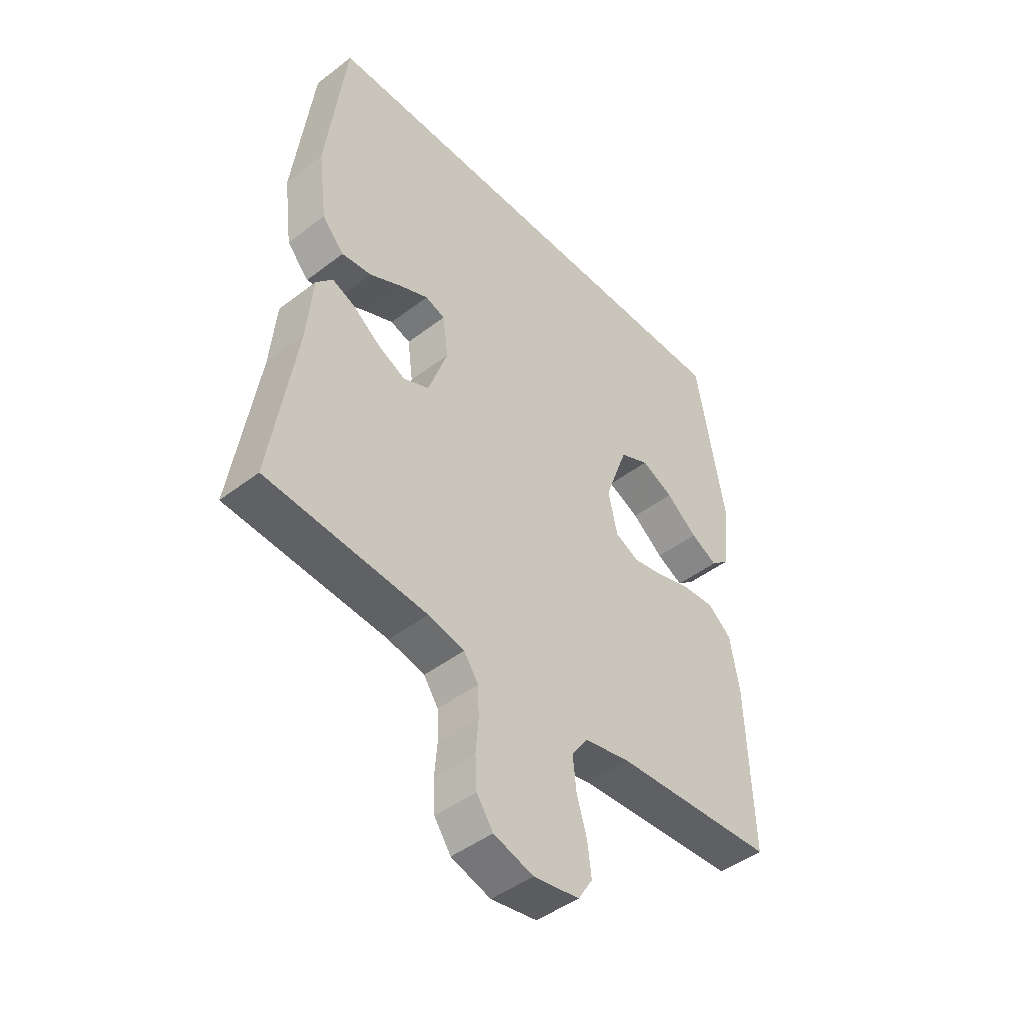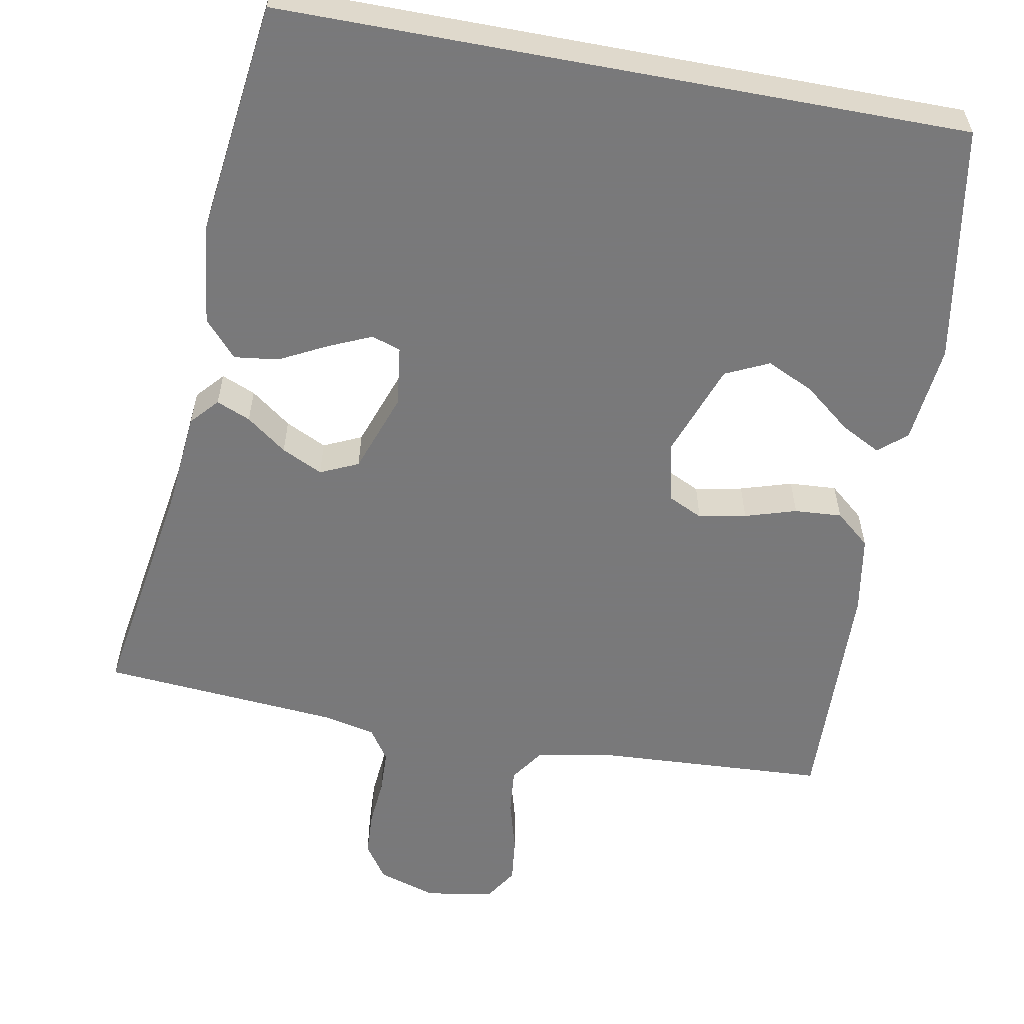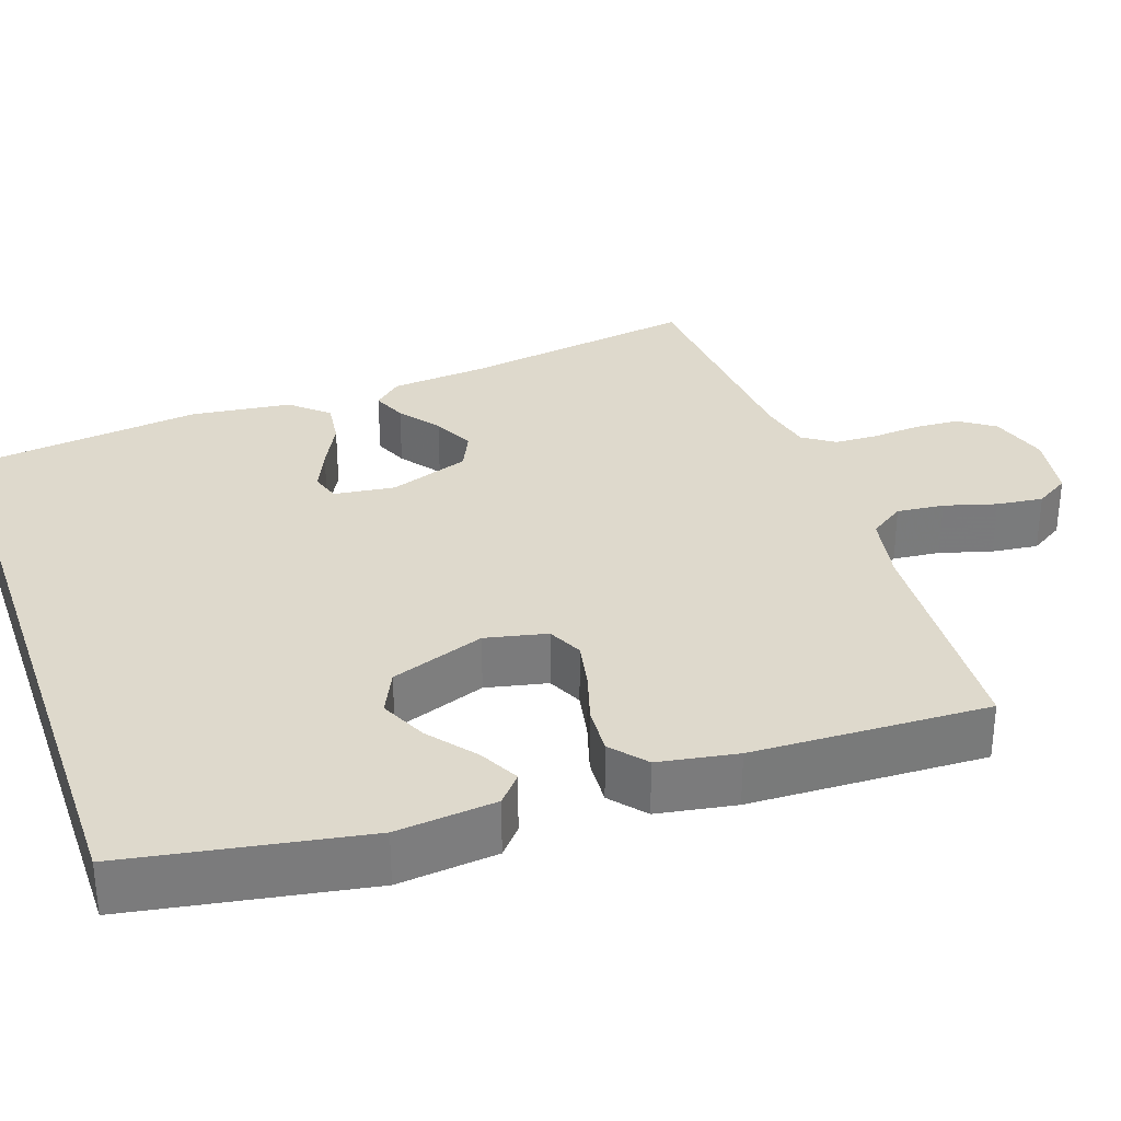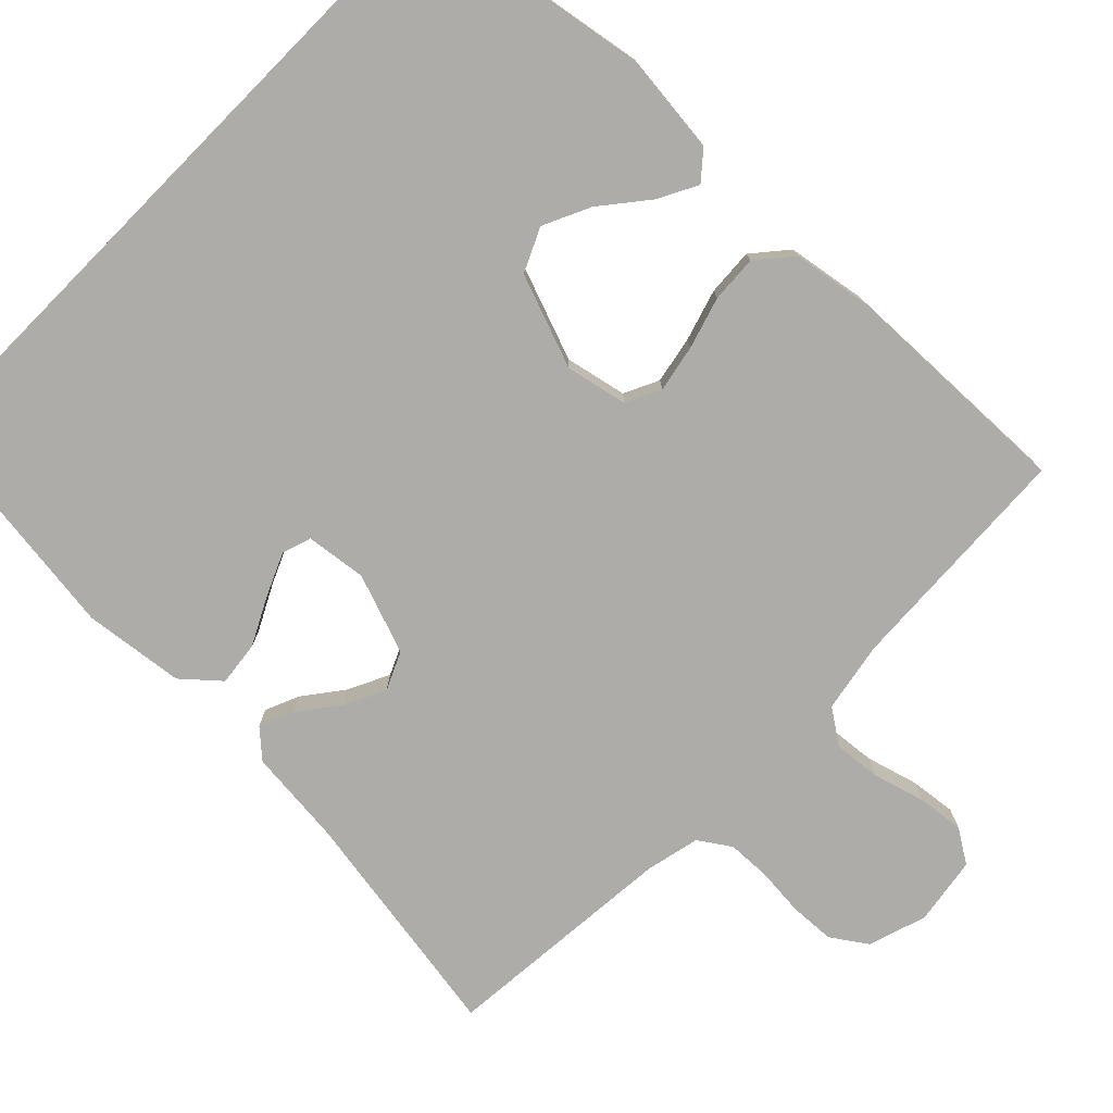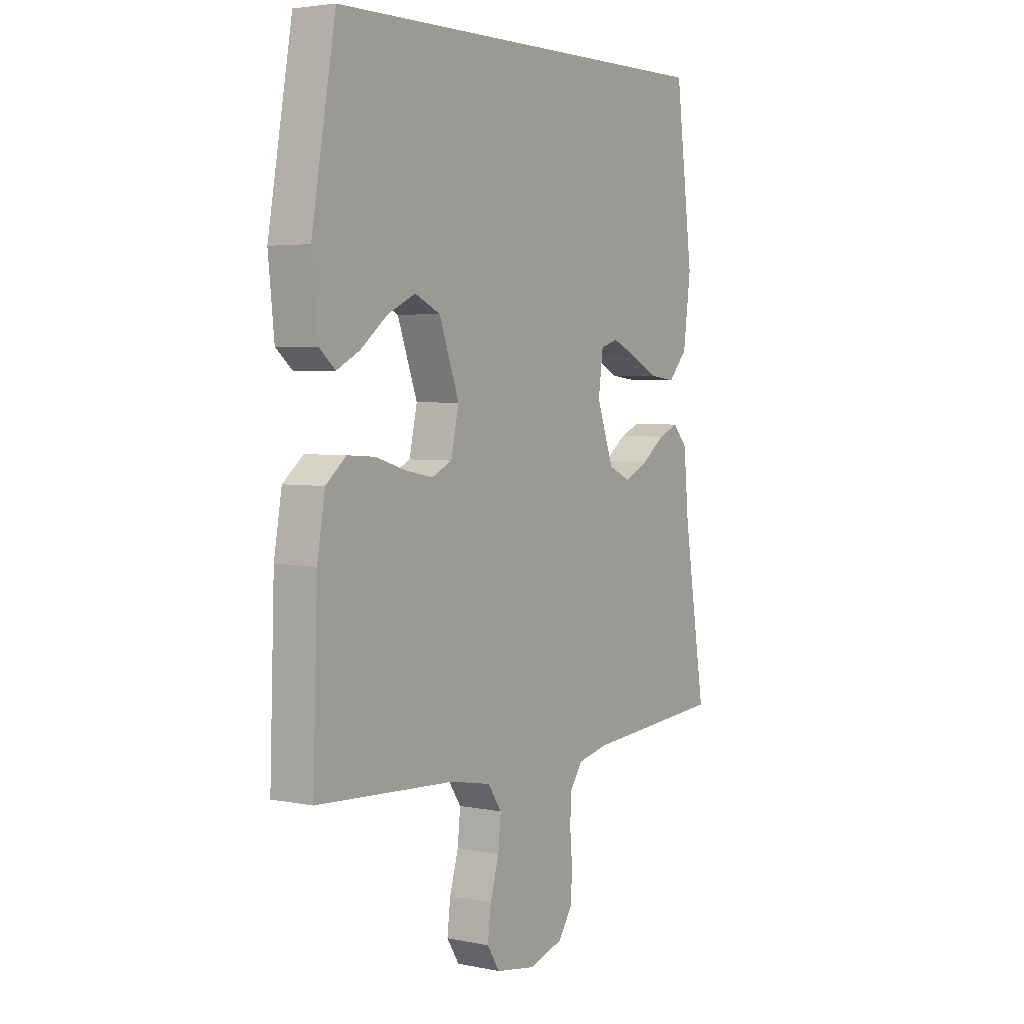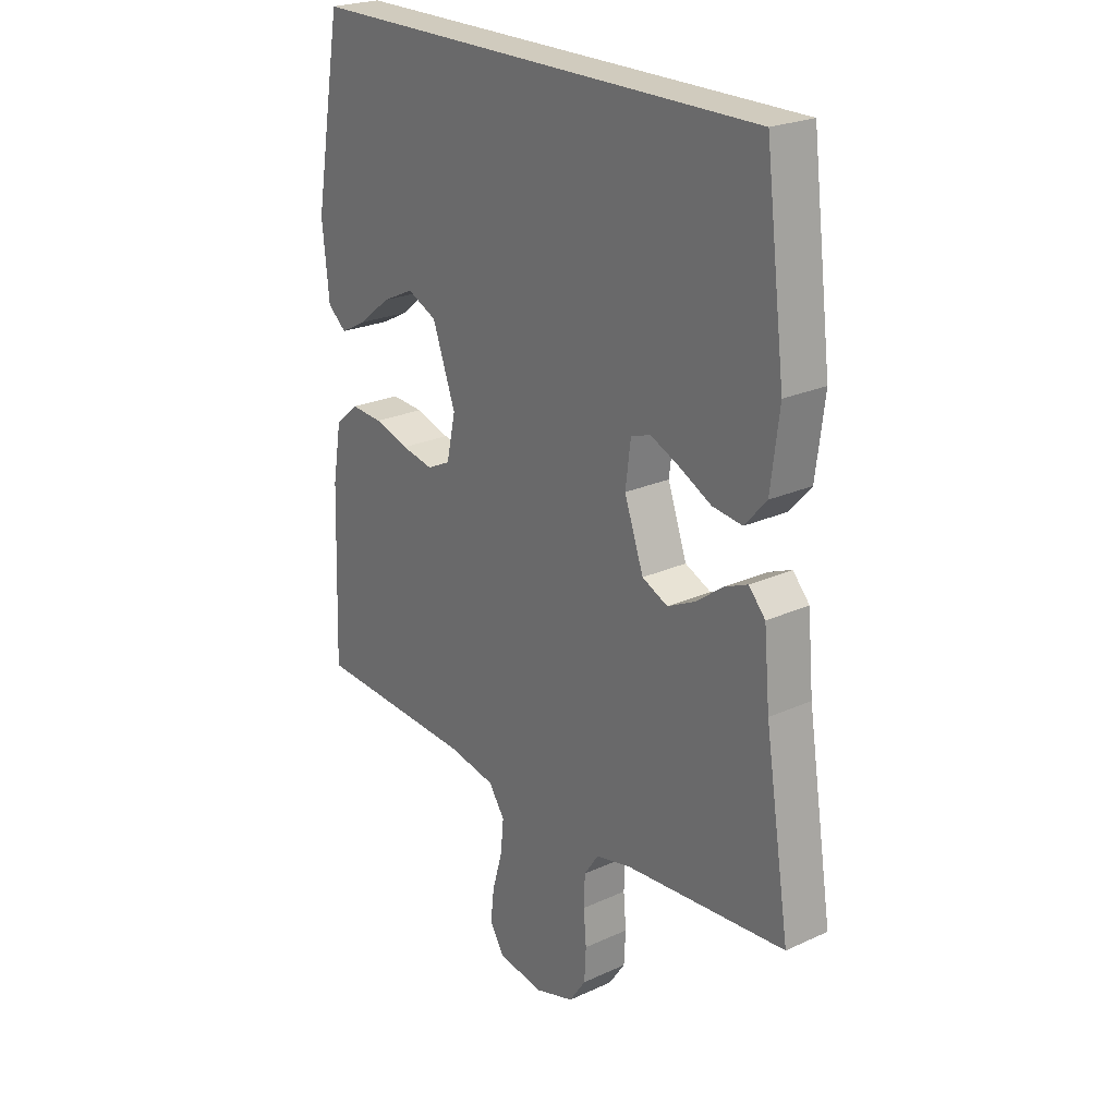
<metadata>
{"format":"obj","ext":"obj","renderer":"f3d","projection":"perspective","resolution":1024,"background":"white","views":[{"elev":-45.7,"azim":-48.6,"up":"+Z"},{"elev":-57.8,"azim":-10.6,"up":"+Y"},{"elev":32.0,"azim":70.9,"up":"+Y"},{"elev":-76.8,"azim":45.3,"up":"+Y"},{"elev":3.8,"azim":123.8,"up":"+Z"},{"elev":23.5,"azim":-127.6,"up":"+Z"}]}
</metadata>
<code>
v -0.5 0.07 -0.5
v -0.453 0.07 -0.2
v -0.442 0.07 -0.078
v -0.411 0.07 -0.043
v -0.368 0.07 -0.061
v -0.317 0.07 -0.099
v -0.265 0.07 -0.124
v -0.217 0.07 -0.102
v -0.181 0.07 0
v -0.191 0.07 0.077
v -0.228 0.07 0.089
v -0.282 0.07 0.065
v -0.342 0.07 0.034
v -0.398 0.07 0.027
v -0.439 0.07 0.073
v -0.455 0.07 0.2
v -0.418 0.07 0.5
v 0.446 0.07 0.5
v 0.498 0.07 0.2
v 0.485 0.07 0.074
v 0.45 0.07 0.044
v 0.4 0.07 0.07
v 0.341 0.07 0.117
v 0.281 0.07 0.145
v 0.226 0.07 0.119
v 0.183 0.07 0
v 0.2 0.07 -0.078
v 0.244 0.07 -0.099
v 0.304 0.07 -0.087
v 0.369 0.07 -0.067
v 0.429 0.07 -0.063
v 0.473 0.07 -0.1
v 0.49 0.07 -0.2
v 0.5 0.07 -0.5
v 0.2 0.07 -0.517
v 0.111 0.07 -0.534
v 0.081 0.07 -0.578
v 0.087 0.07 -0.638
v 0.106 0.07 -0.704
v 0.113 0.07 -0.763
v 0.086 0.07 -0.806
v 0 0.07 -0.82
v -0.074 0.07 -0.797
v -0.105 0.07 -0.752
v -0.108 0.07 -0.694
v -0.103 0.07 -0.634
v -0.105 0.07 -0.579
v -0.132 0.07 -0.539
v -0.2 0.07 -0.524
v -0.5 0 -0.5
v -0.453 0 -0.2
v -0.442 0 -0.078
v -0.411 0 -0.043
v -0.368 0 -0.061
v -0.317 0 -0.099
v -0.265 0 -0.124
v -0.217 0 -0.102
v -0.181 0 0
v -0.191 0 0.077
v -0.228 0 0.089
v -0.282 0 0.065
v -0.342 0 0.034
v -0.398 0 0.027
v -0.439 0 0.073
v -0.455 0 0.2
v -0.418 0 0.5
v 0.446 0 0.5
v 0.498 0 0.2
v 0.485 0 0.074
v 0.45 0 0.044
v 0.4 0 0.07
v 0.341 0 0.117
v 0.281 0 0.145
v 0.226 0 0.119
v 0.183 0 0
v 0.2 0 -0.078
v 0.244 0 -0.099
v 0.304 0 -0.087
v 0.369 0 -0.067
v 0.429 0 -0.063
v 0.473 0 -0.1
v 0.49 0 -0.2
v 0.5 0 -0.5
v 0.2 0 -0.517
v 0.111 0 -0.534
v 0.081 0 -0.578
v 0.087 0 -0.638
v 0.106 0 -0.704
v 0.113 0 -0.763
v 0.086 0 -0.806
v 0 0 -0.82
v -0.074 0 -0.797
v -0.105 0 -0.752
v -0.108 0 -0.694
v -0.103 0 -0.634
v -0.105 0 -0.579
v -0.132 0 -0.539
v -0.2 0 -0.524
f 44 45 46
f 43 44 46
f 42 43 46
f 41 42 46
f 40 41 46
f 39 40 46
f 38 39 46
f 37 38 46 47
f 36 37 47 48
f 33 34 35
f 32 33 35
f 31 32 35
f 30 31 35
f 29 30 35
f 36 48 49
f 35 36 49
f 29 35 49
f 28 29 49
f 21 22 23
f 20 21 23
f 19 20 23
f 18 19 23
f 18 23 24
f 16 17 18
f 15 16 18
f 14 15 18
f 13 14 18
f 12 13 18
f 11 12 18
f 18 24 25
f 11 18 25
f 10 11 25
f 4 5 6
f 3 4 6
f 2 3 6
f 2 6 7
f 1 2 7
f 49 1 7
f 28 49 7
f 27 28 7
f 9 10 25 26
f 8 9 26 27
f 7 8 27
f 95 94 93
f 95 93 92
f 95 92 91
f 95 91 90
f 95 90 89
f 95 89 88
f 95 88 87
f 96 95 87 86
f 97 96 86 85
f 84 83 82
f 84 82 81
f 84 81 80
f 84 80 79
f 84 79 78
f 98 97 85
f 98 85 84
f 98 84 78
f 98 78 77
f 72 71 70
f 72 70 69
f 72 69 68
f 72 68 67
f 73 72 67
f 67 66 65
f 67 65 64
f 67 64 63
f 67 63 62
f 67 62 61
f 67 61 60
f 74 73 67
f 74 67 60
f 74 60 59
f 55 54 53
f 55 53 52
f 55 52 51
f 56 55 51
f 56 51 50
f 56 50 98
f 56 98 77
f 56 77 76
f 75 74 59 58
f 76 75 58 57
f 76 57 56
f 1 50 51 2
f 2 51 52 3
f 3 52 53 4
f 4 53 54 5
f 5 54 55 6
f 6 55 56 7
f 7 56 57 8
f 8 57 58 9
f 9 58 59 10
f 10 59 60 11
f 11 60 61 12
f 12 61 62 13
f 13 62 63 14
f 14 63 64 15
f 15 64 65 16
f 16 65 66 17
f 17 66 67 18
f 18 67 68 19
f 19 68 69 20
f 20 69 70 21
f 21 70 71 22
f 22 71 72 23
f 23 72 73 24
f 24 73 74 25
f 25 74 75 26
f 26 75 76 27
f 27 76 77 28
f 28 77 78 29
f 29 78 79 30
f 30 79 80 31
f 31 80 81 32
f 32 81 82 33
f 33 82 83 34
f 34 83 84 35
f 35 84 85 36
f 36 85 86 37
f 37 86 87 38
f 38 87 88 39
f 39 88 89 40
f 40 89 90 41
f 41 90 91 42
f 42 91 92 43
f 43 92 93 44
f 44 93 94 45
f 45 94 95 46
f 46 95 96 47
f 47 96 97 48
f 48 97 98 49
f 49 98 50 1

</code>
